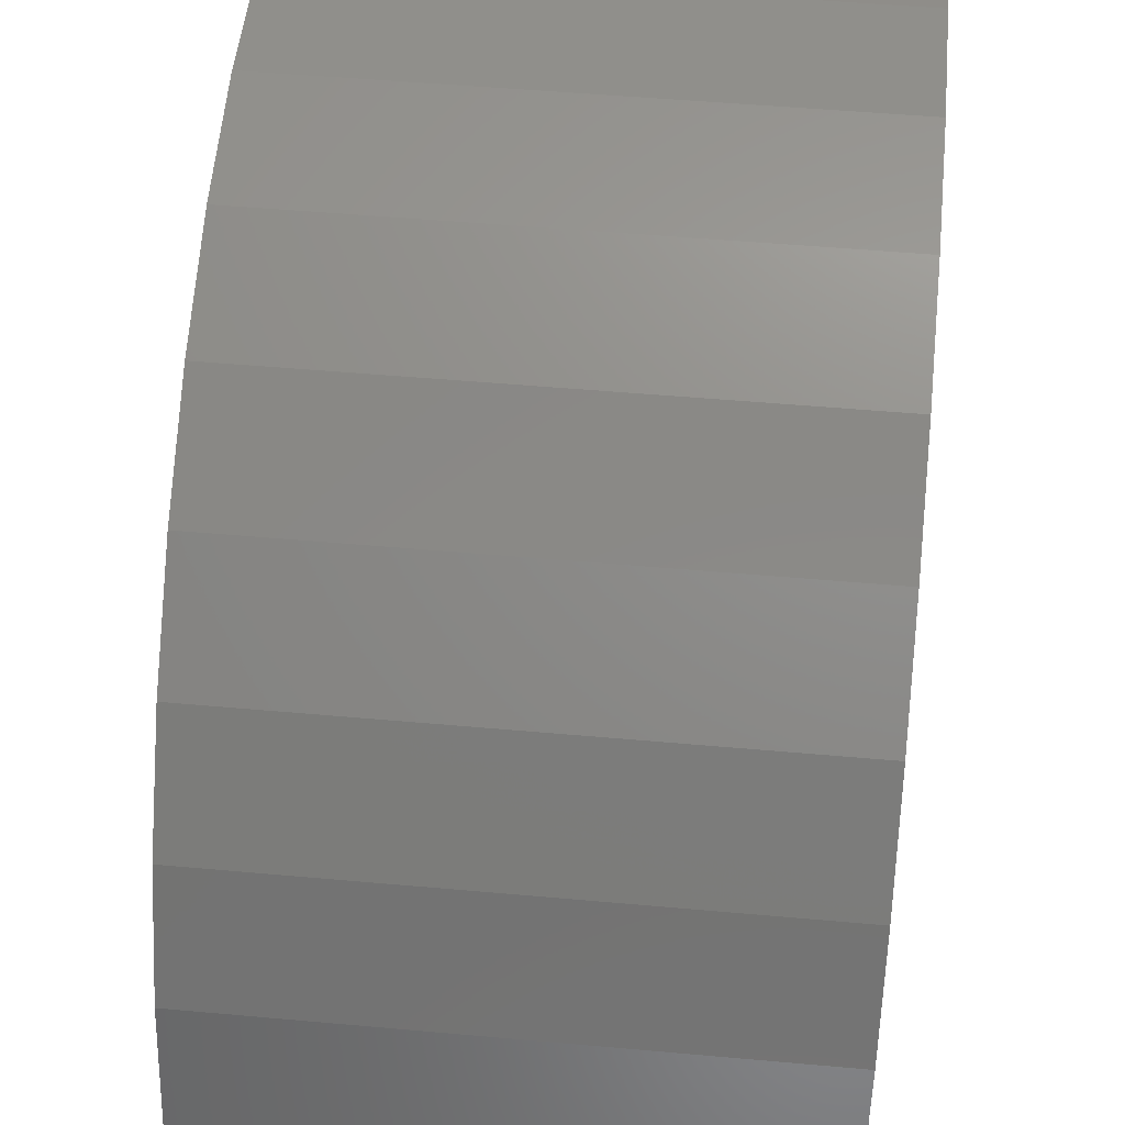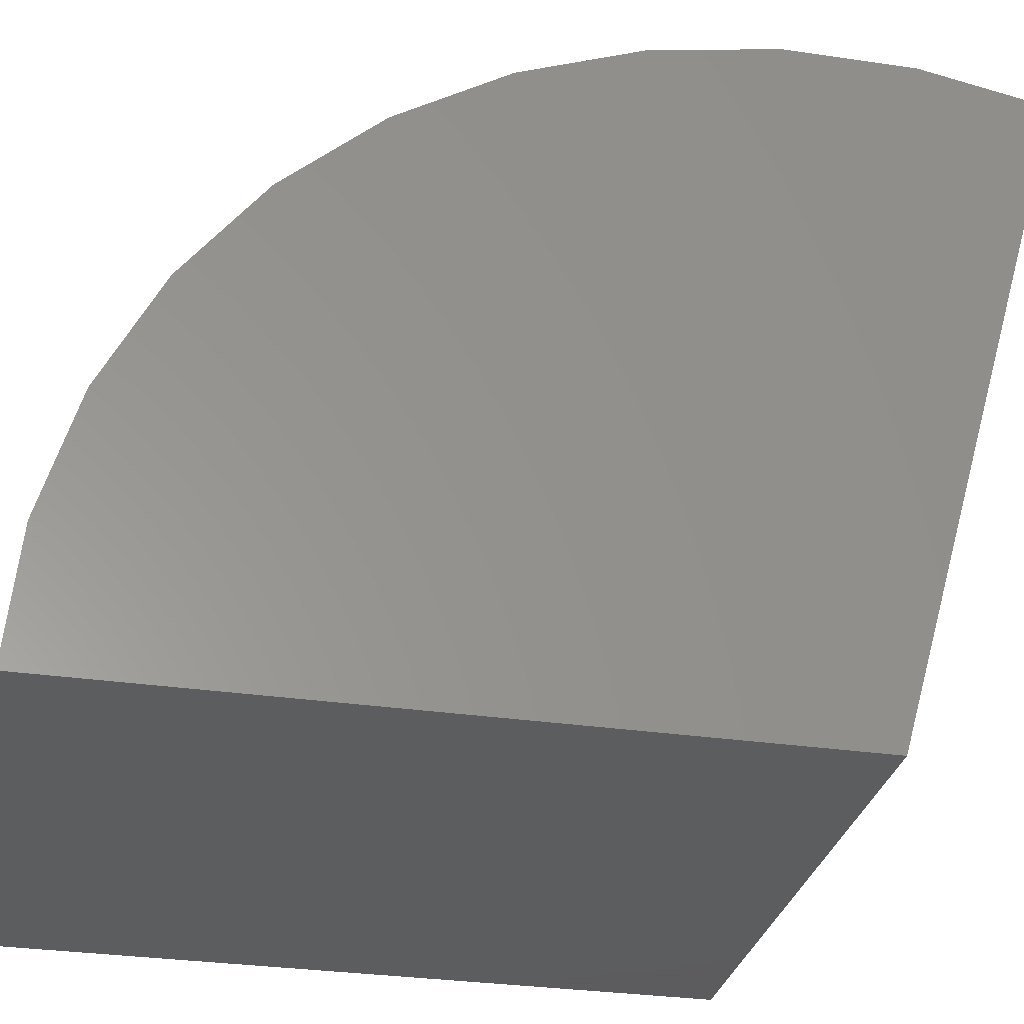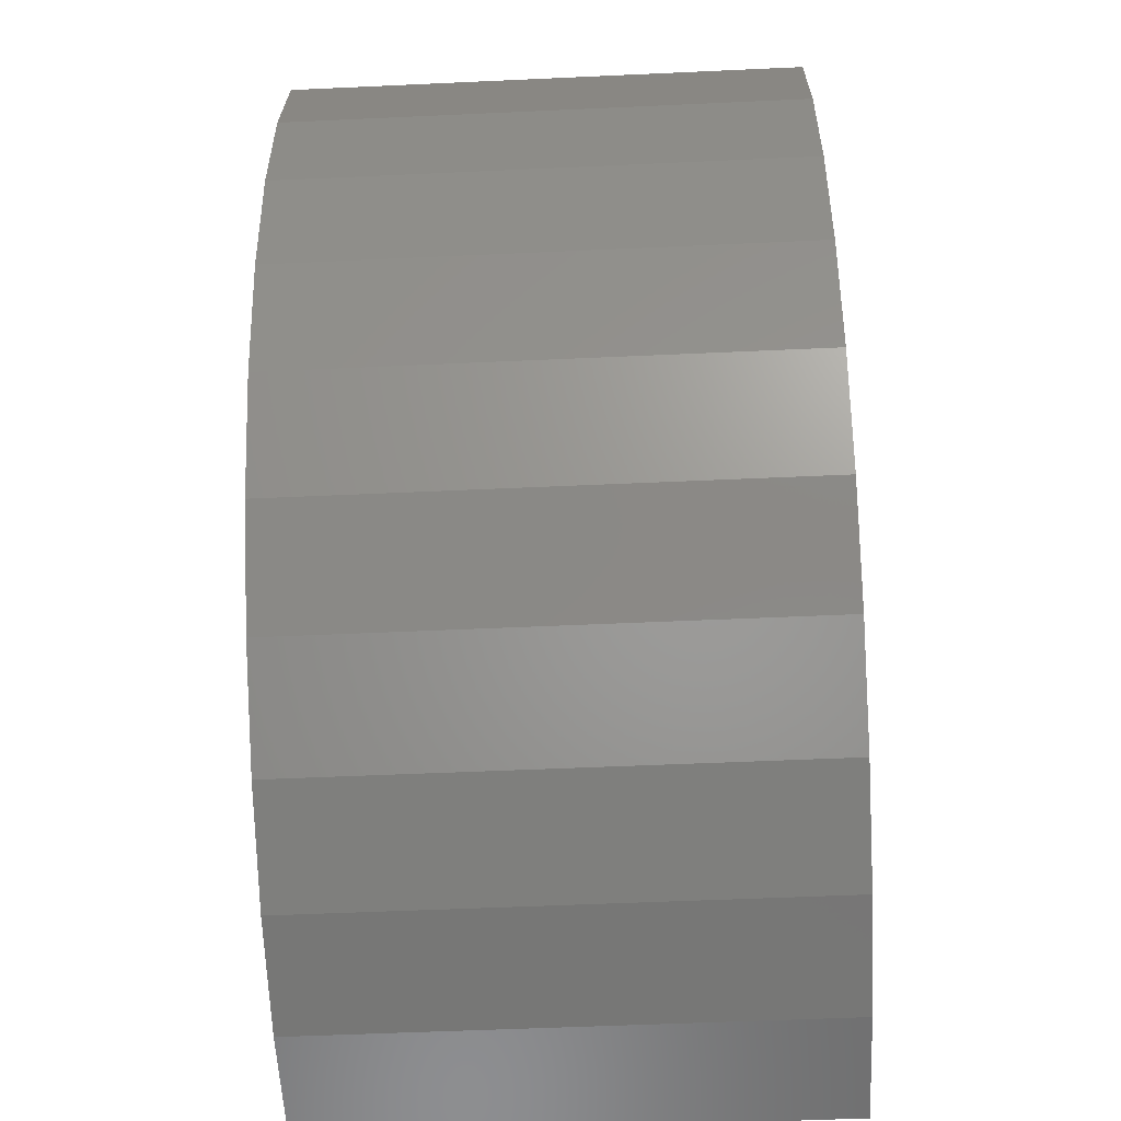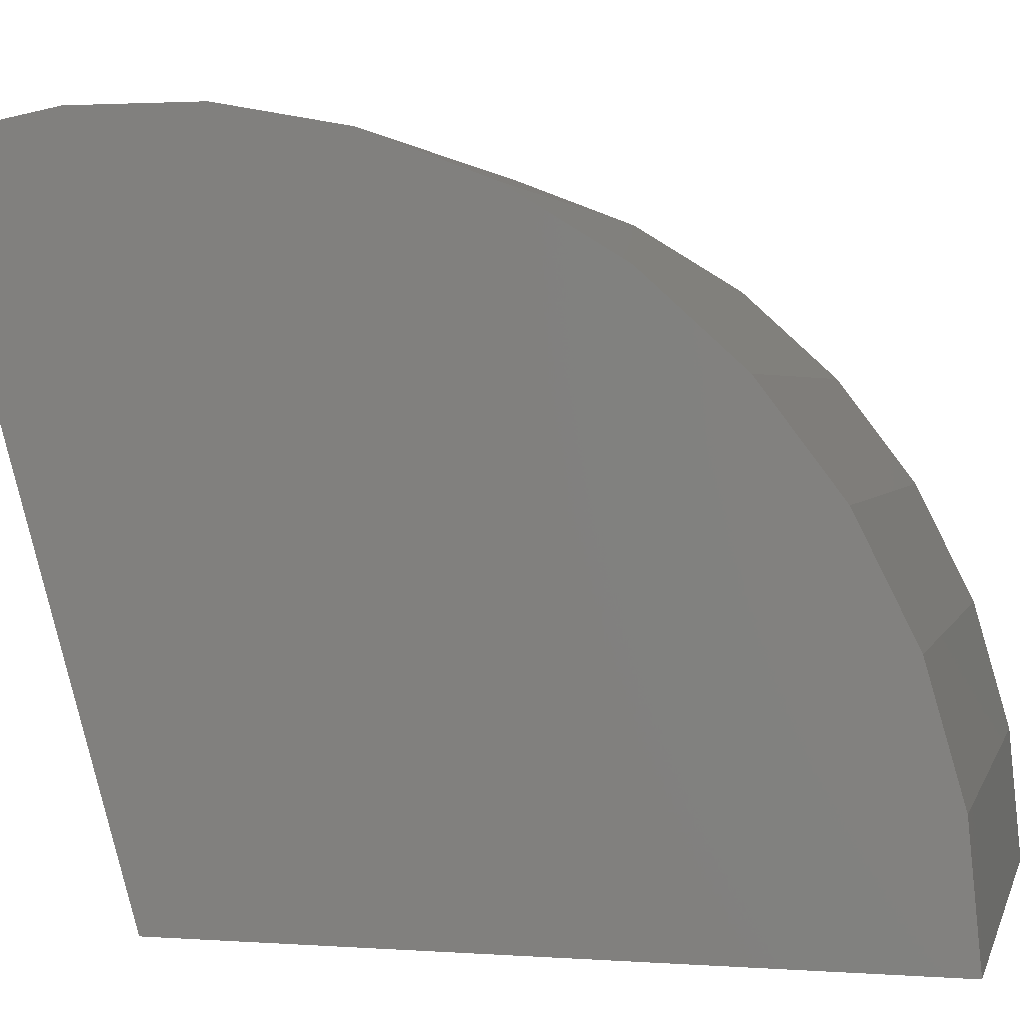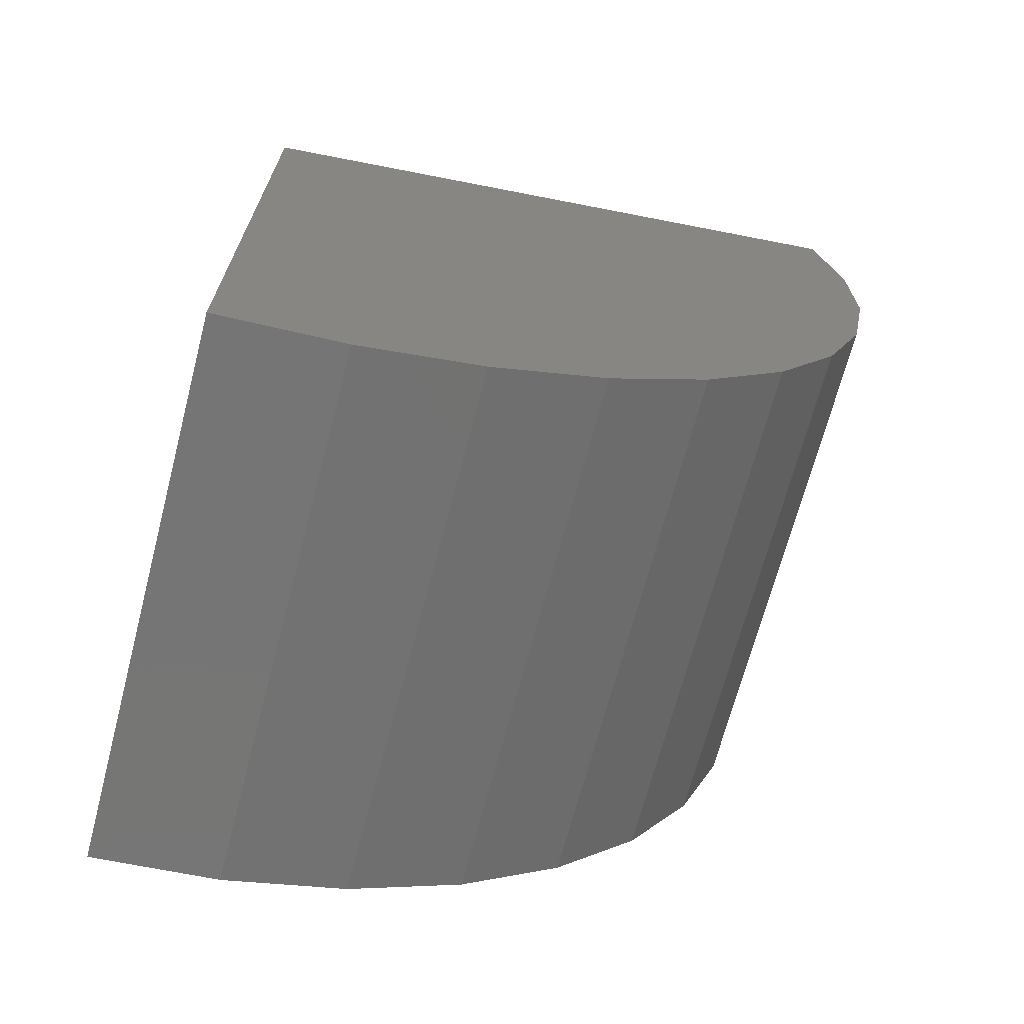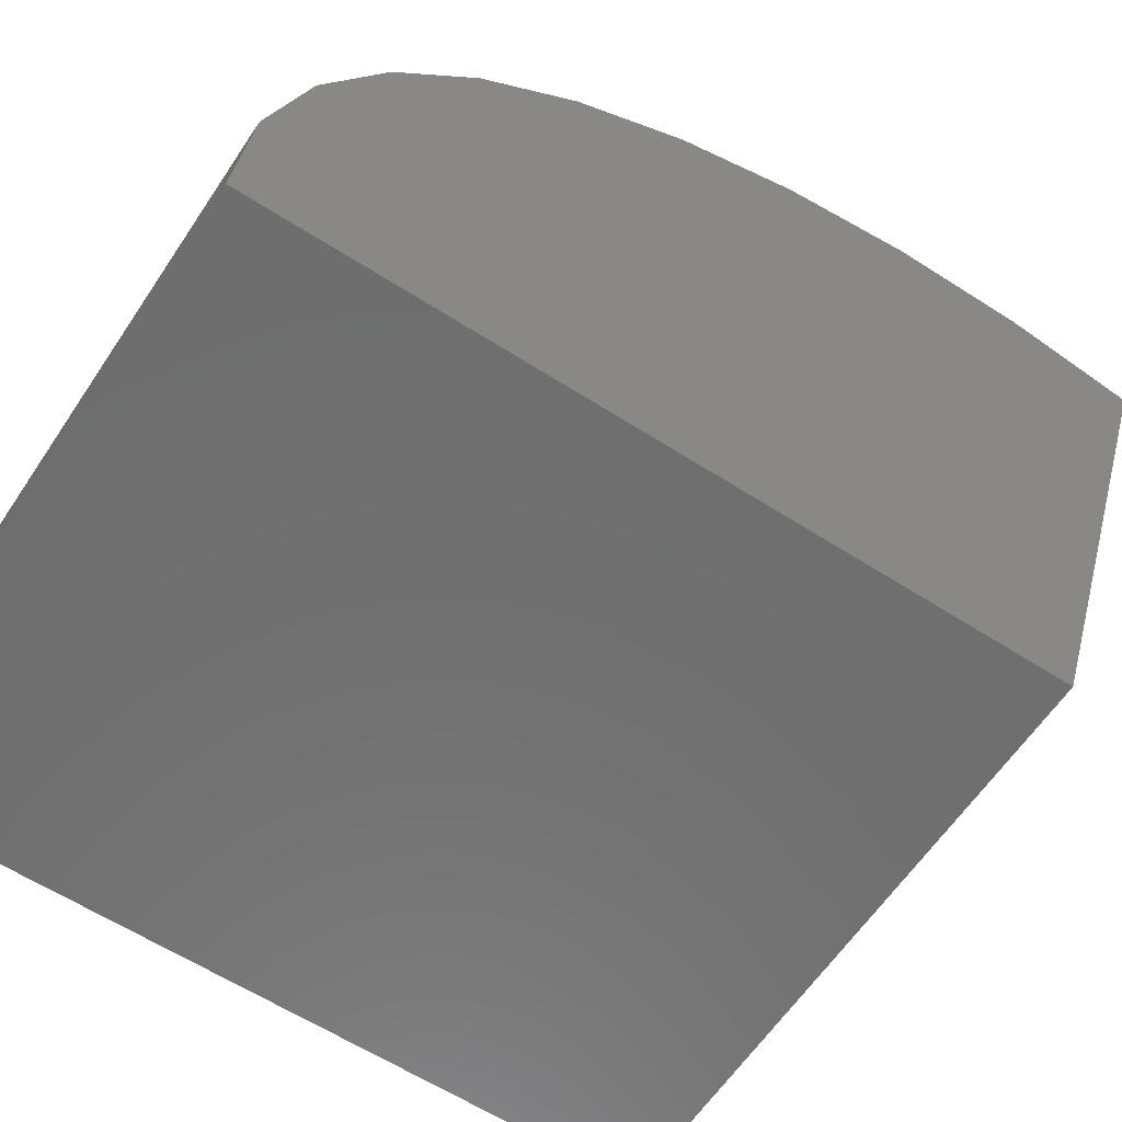
<metadata>
{"format":"stl","ext":"stl","renderer":"f3d","projection":"perspective","resolution":1024,"background":"white","views":[{"elev":50.9,"azim":5.6,"up":"+Z"},{"elev":-30.3,"azim":77.9,"up":"+Z"},{"elev":-53.2,"azim":2.8,"up":"+Y"},{"elev":2.4,"azim":-76.2,"up":"+Z"},{"elev":-68.8,"azim":-104.7,"up":"+Y"},{"elev":-60.5,"azim":56.6,"up":"+Z"}]}
</metadata>
<code>
# stl→obj: 24 verts, 44 faces
v 0 0.9552 0.7214
v 0.6 0.9552 0.7214
v 0 0.75 0
v 0.6 0.75 0
v 0 0 0
v 0.6 0 0
v 0 0.01277 0.1378
v 0 0.05065 0.2709
v 0 0.1123 0.3948
v 0 0.1957 0.5053
v 0 0.298 0.5985
v 0 0.4157 0.6714
v 0 0.5448 0.7214
v 0 0.6808 0.7468
v 0 0.8192 0.7468
v 0.6 0.8192 0.7468
v 0.6 0.6808 0.7468
v 0.6 0.5448 0.7214
v 0.6 0.4157 0.6714
v 0.6 0.298 0.5985
v 0.6 0.1957 0.5053
v 0.6 0.1123 0.3948
v 0.6 0.05065 0.2709
v 0.6 0.01277 0.1378
f 1 2 3
f 3 2 4
f 5 3 6
f 6 3 4
f 1 3 5
f 1 5 7
f 1 7 8
f 1 8 9
f 1 9 10
f 1 10 11
f 1 11 12
f 1 12 13
f 1 13 14
f 1 14 15
f 2 16 17
f 2 17 18
f 2 18 19
f 2 19 20
f 2 20 21
f 2 21 22
f 2 22 23
f 2 23 24
f 2 24 6
f 2 6 4
f 2 1 16
f 16 1 15
f 16 15 17
f 17 15 14
f 17 14 18
f 18 14 13
f 18 13 19
f 19 13 12
f 19 12 20
f 20 12 11
f 20 11 21
f 21 11 10
f 21 10 22
f 22 10 9
f 22 9 23
f 23 9 8
f 23 8 24
f 24 8 7
f 24 7 6
f 6 7 5

</code>
